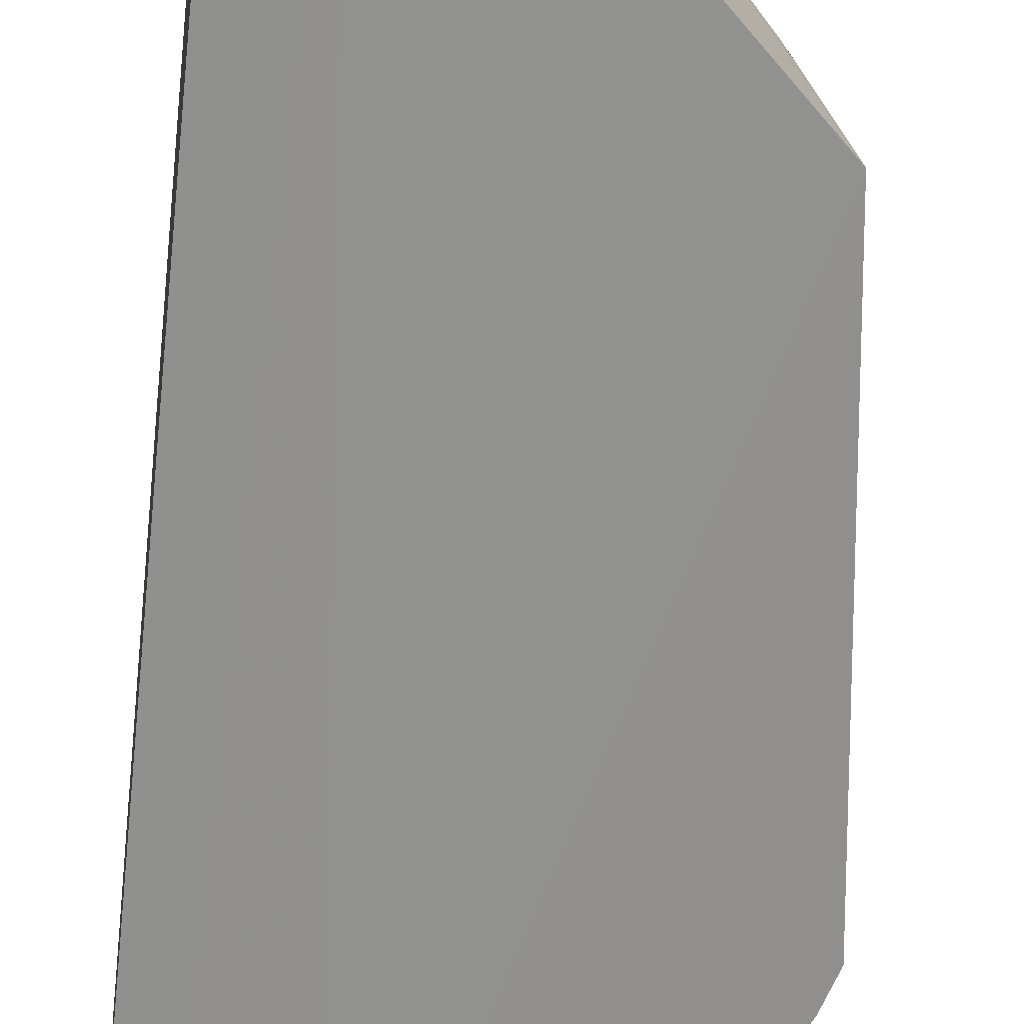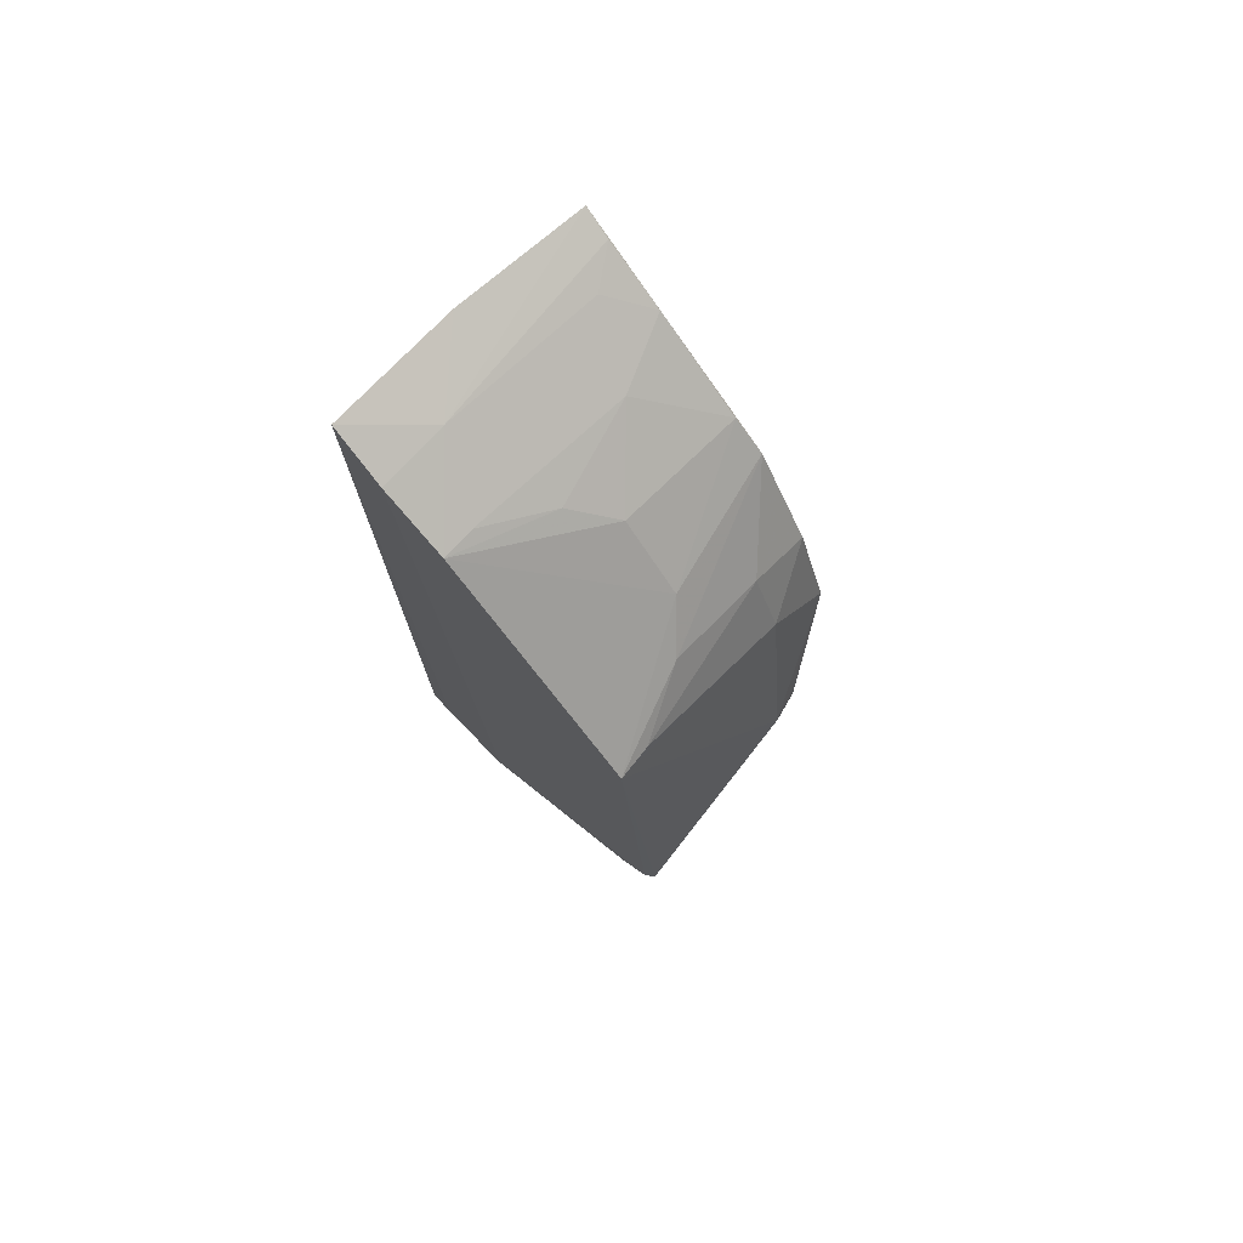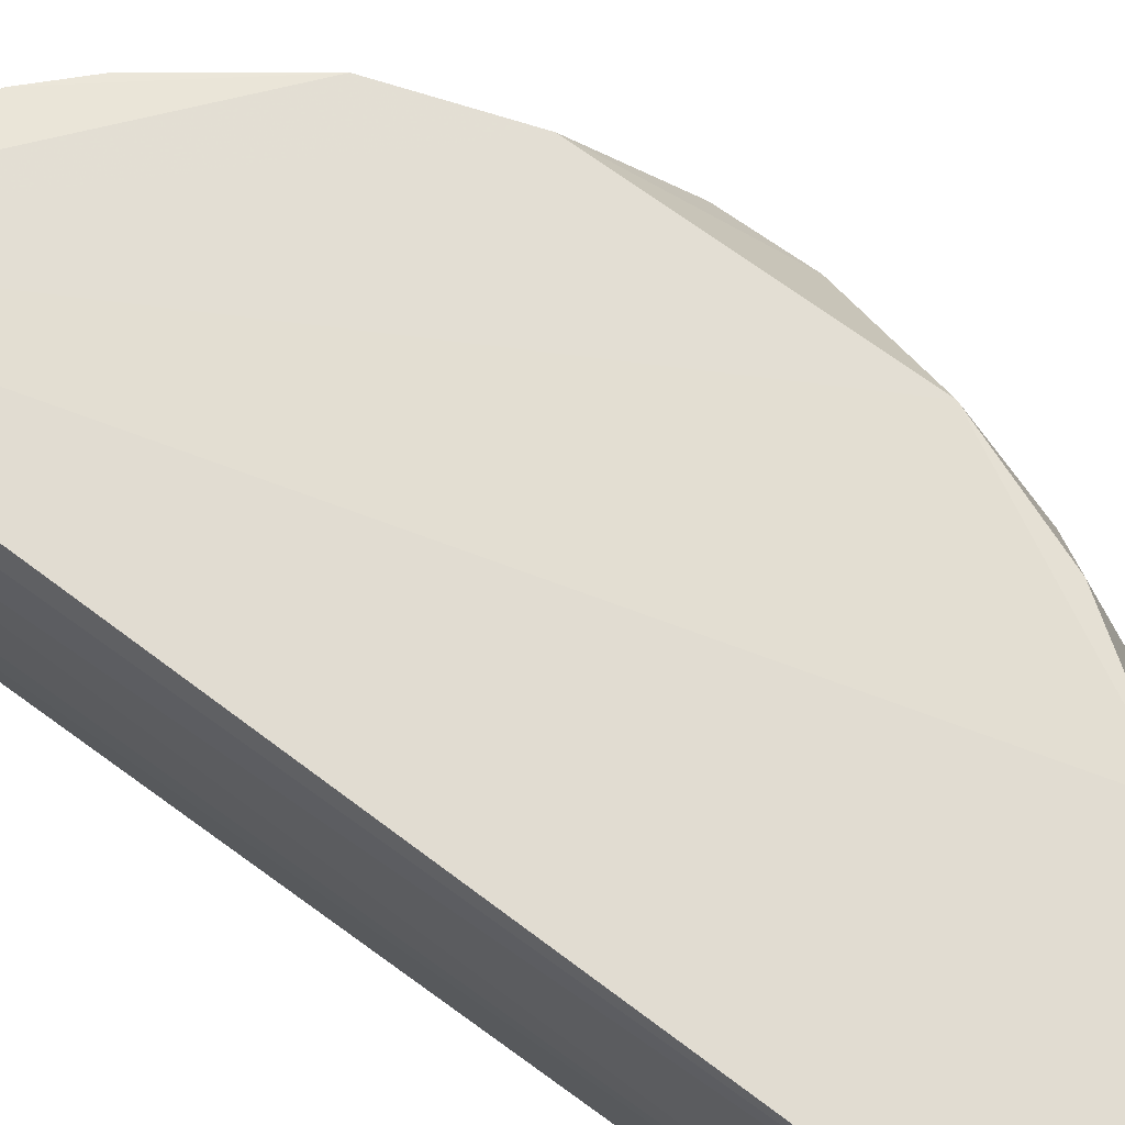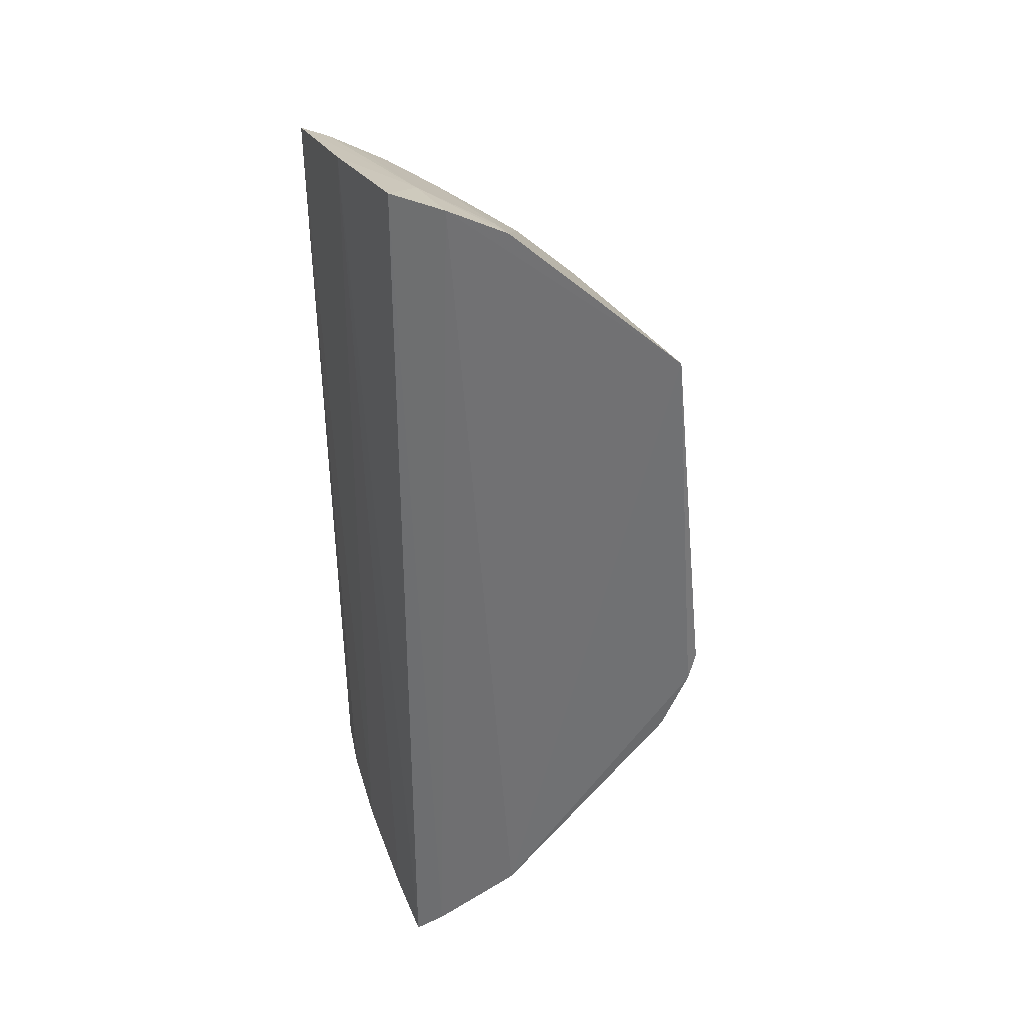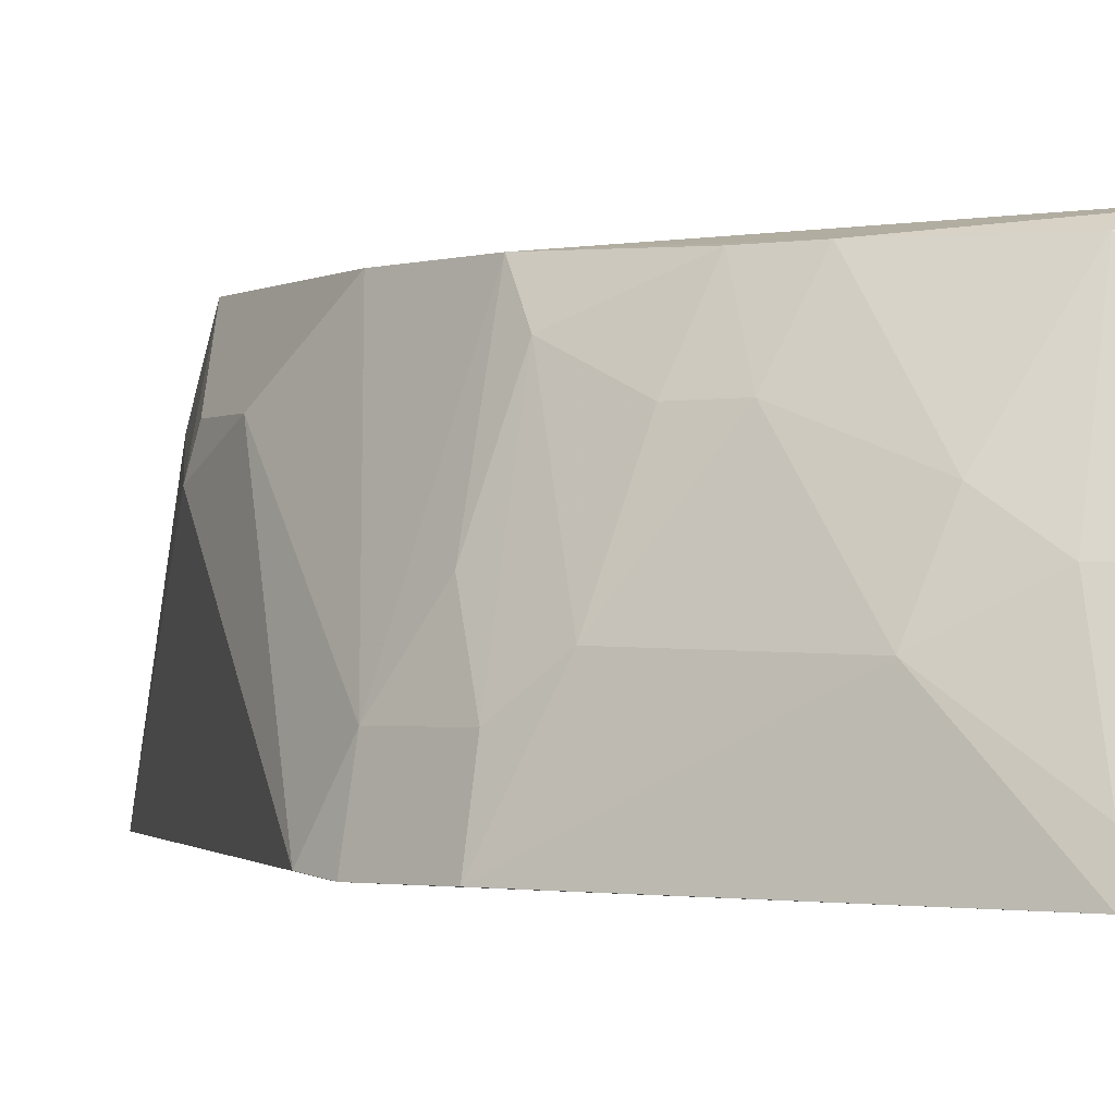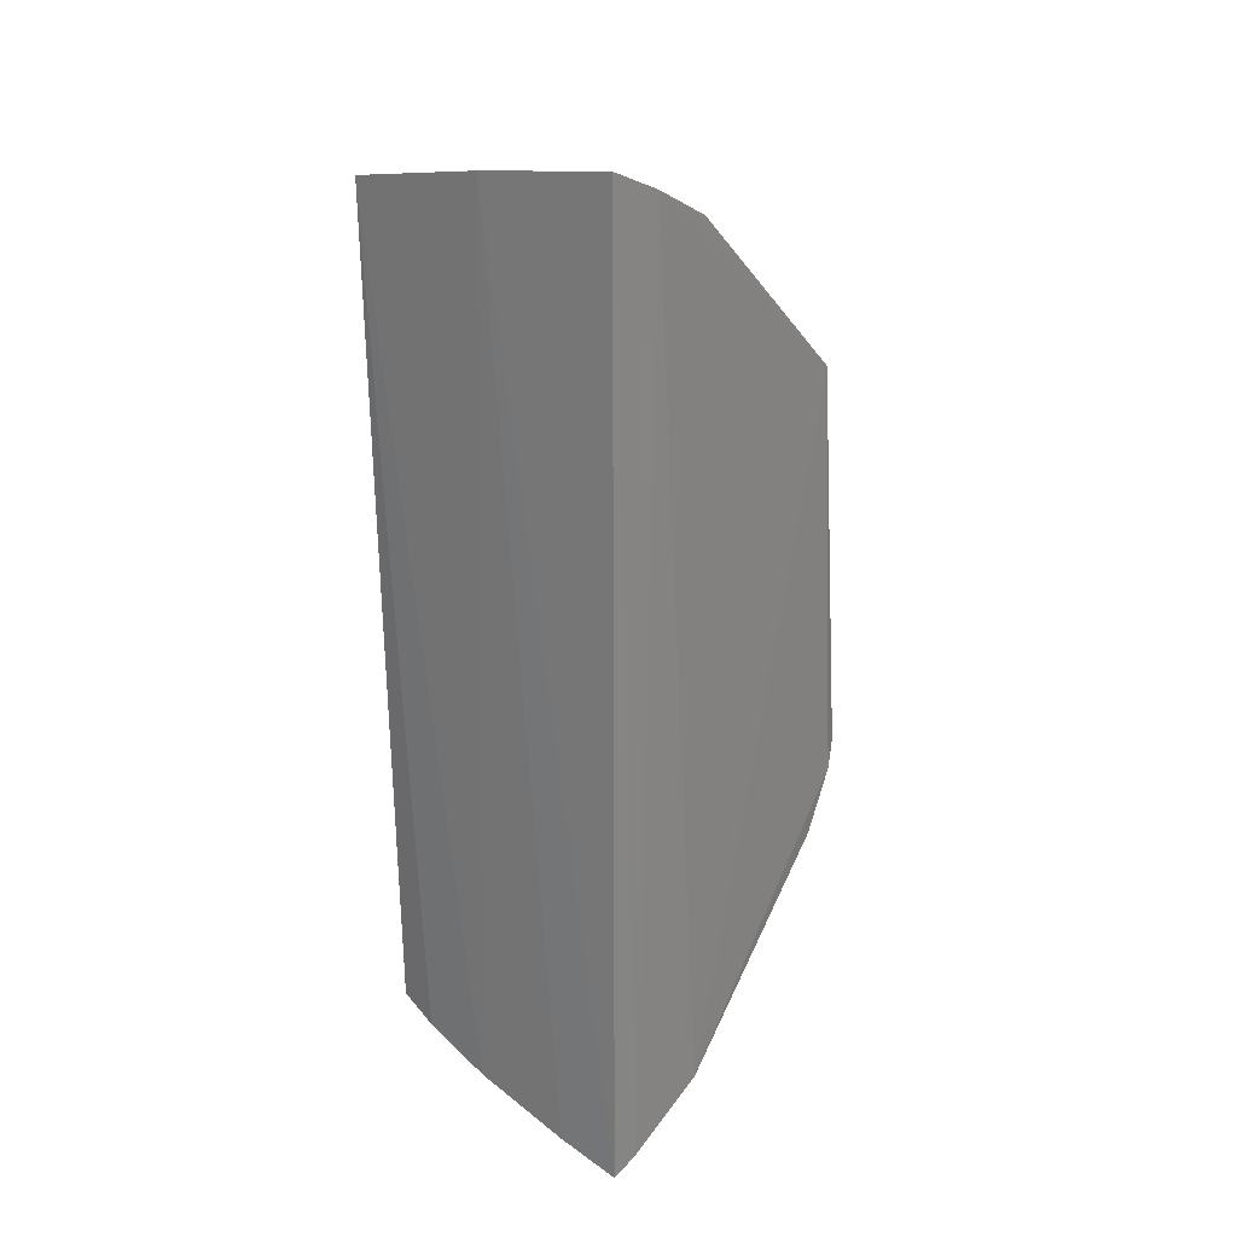
<metadata>
{"format":"obj","ext":"obj","renderer":"f3d","projection":"perspective","resolution":1024,"background":"white","views":[{"elev":-65.5,"azim":174.3,"up":"+Z"},{"elev":76.6,"azim":-134.8,"up":"+Y"},{"elev":71.0,"azim":126.5,"up":"+Z"},{"elev":36.3,"azim":158.6,"up":"+Y"},{"elev":-0.8,"azim":-20.8,"up":"+Z"},{"elev":27.2,"azim":128.2,"up":"+Y"}]}
</metadata>
<code>
v -0.1896 -0.2284 0.1415
v -0.1883 -0.221 0.1696
v -0.3489 -0.08273 0.1419
v -0.1873 0.204 0.2016
v -0.3105 -0.09172 0.2566
v -0.1913 0.2129 0.1433
v -0.1912 -0.1875 0.2632
v -0.3094 0.08605 0.2579
v -0.2697 -0.1757 0.182
v -0.2434 -0.2062 0.1389
v -0.1875 -0.2073 0.2145
v -0.3412 0.003563 0.229
v -0.2703 0.1529 0.2008
v -0.1879 0.1914 0.2633
v -0.3249 0.04542 0.257
v -0.2675 -0.1449 0.2562
v -0.326 -0.1211 0.169
v -0.203 -0.2242 0.1404
v -0.3287 0.1024 0.1409
v -0.2417 -0.1895 0.198
v -0.3406 -0.02443 0.229
v -0.2422 0.1838 0.1558
v -0.282 0.1257 0.2602
v -0.1888 -0.1952 0.2457
v -0.3396 -0.09369 0.1687
v -0.3305 -0.1234 0.1408
v -0.2961 -0.1317 0.2272
v -0.2154 0.2014 0.1416
v -0.2003 -0.2176 0.1683
v -0.3451 0.003051 0.2154
v -0.3245 0.07267 0.2291
v -0.2419 -0.2035 0.1538
v -0.2563 -0.1743 0.2124
v -0.3245 -0.05124 0.2561
v -0.2433 0.1856 0.1415
v -0.2276 0.1694 0.2606
v -0.3107 0.09959 0.23
v -0.2976 0.1268 0.1998
v -0.2153 -0.203 0.1983
v -0.3253 -0.106 0.1971
v -0.3123 -0.1336 0.1836
v -0.3444 -0.09535 0.1404
v -0.2824 -0.1304 0.2556
v -0.2829 -0.1456 0.2276
v -0.2131 0.1983 0.1722
v -0.2271 -0.1739 0.2566
v -0.2548 0.1684 0.1855
v -0.2683 0.1397 0.2592
v -0.3268 0.1011 0.1563
v -0.3128 0.1131 0.1851
v -0.2012 -0.2035 0.2128
v -0.3101 -0.1051 0.2405
v -0.2005 0.1858 0.2618
v -0.2413 0.1679 0.2299
v -0.2138 -0.1868 0.2429
v -0.2117 0.1829 0.2456
f 2 1 4
f 6 4 1
f 11 2 4
f 14 11 4
f 16 7 5
f 18 6 1
f 23 7 14
f 23 15 7
f 23 8 15
f 24 14 7
f 24 11 14
f 25 21 3
f 26 10 9
f 26 17 25
f 28 18 10
f 28 6 18
f 28 10 19
f 29 18 1
f 29 1 2
f 29 2 11
f 30 19 3
f 30 12 15
f 30 21 12
f 30 3 21
f 31 15 8
f 31 30 15
f 31 19 30
f 32 20 9
f 32 9 10
f 32 10 18
f 33 9 20
f 34 15 12
f 34 12 21
f 34 5 7
f 34 7 15
f 34 25 5
f 34 21 25
f 35 28 19
f 36 23 14
f 37 8 23
f 37 31 8
f 38 35 19
f 38 13 35
f 39 20 32
f 39 32 18
f 39 18 29
f 40 25 17
f 40 5 25
f 41 26 9
f 41 17 26
f 42 19 10
f 42 10 26
f 42 3 19
f 42 26 25
f 42 25 3
f 43 16 5
f 44 43 27
f 44 16 43
f 44 33 16
f 44 9 33
f 44 41 9
f 44 27 41
f 45 4 6
f 45 6 28
f 45 14 4
f 45 35 22
f 45 28 35
f 46 33 20
f 46 7 16
f 46 16 33
f 47 35 13
f 47 22 35
f 48 23 36
f 48 38 23
f 48 13 38
f 49 19 31
f 49 31 37
f 50 37 23
f 50 23 38
f 50 49 37
f 50 38 19
f 50 19 49
f 51 11 24
f 51 24 7
f 51 39 29
f 51 29 11
f 52 5 40
f 52 43 5
f 52 27 43
f 52 41 27
f 52 40 17
f 52 17 41
f 53 36 14
f 53 14 45
f 54 45 22
f 54 22 47
f 54 48 36
f 54 47 13
f 54 13 48
f 55 7 46
f 55 51 7
f 55 39 51
f 55 46 20
f 55 20 39
f 56 53 45
f 56 36 53
f 56 54 36
f 56 45 54

</code>
